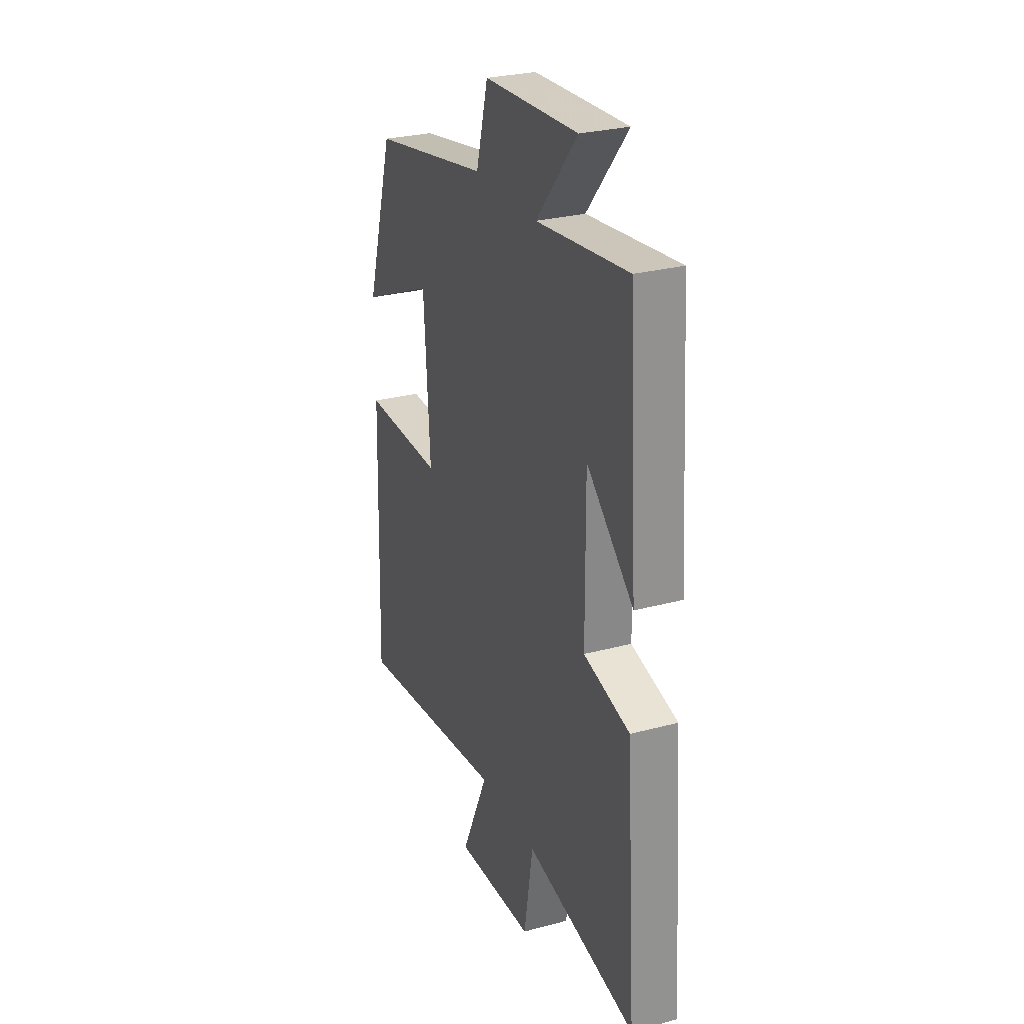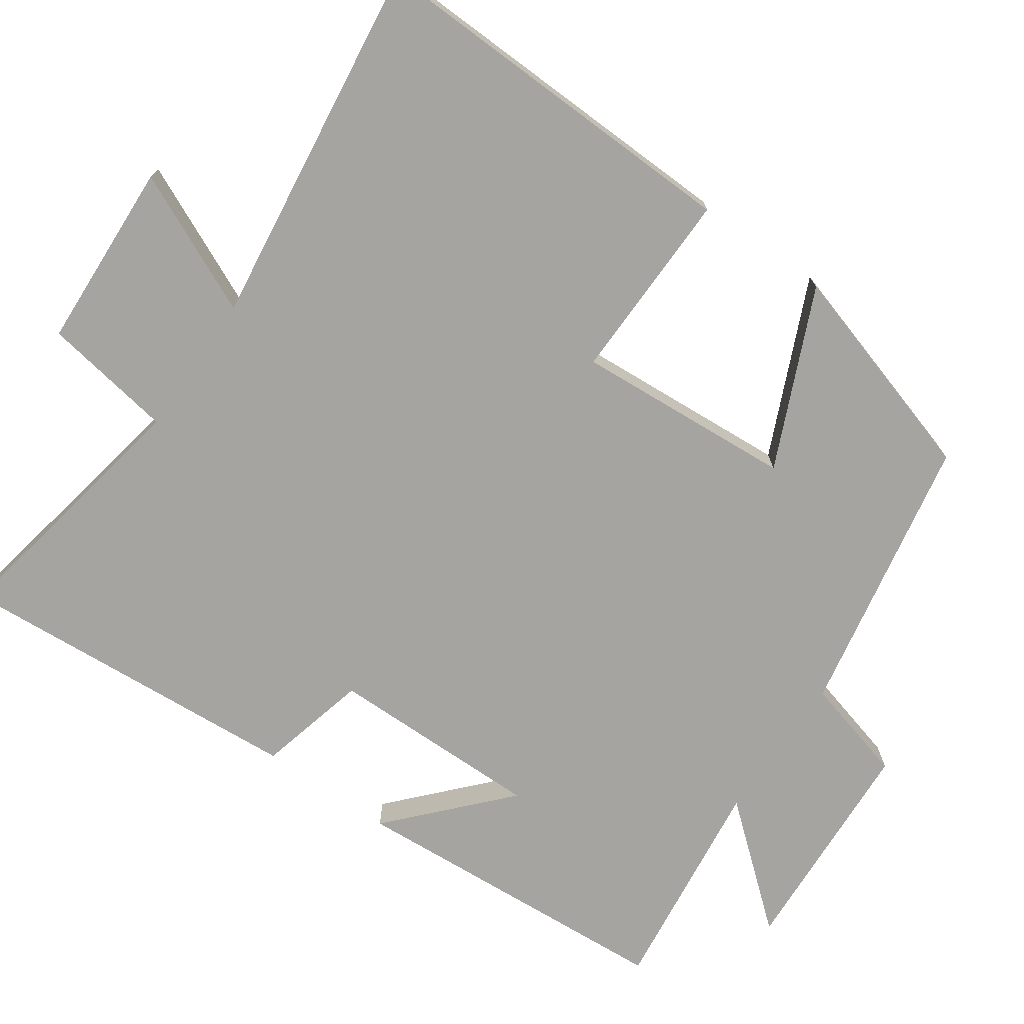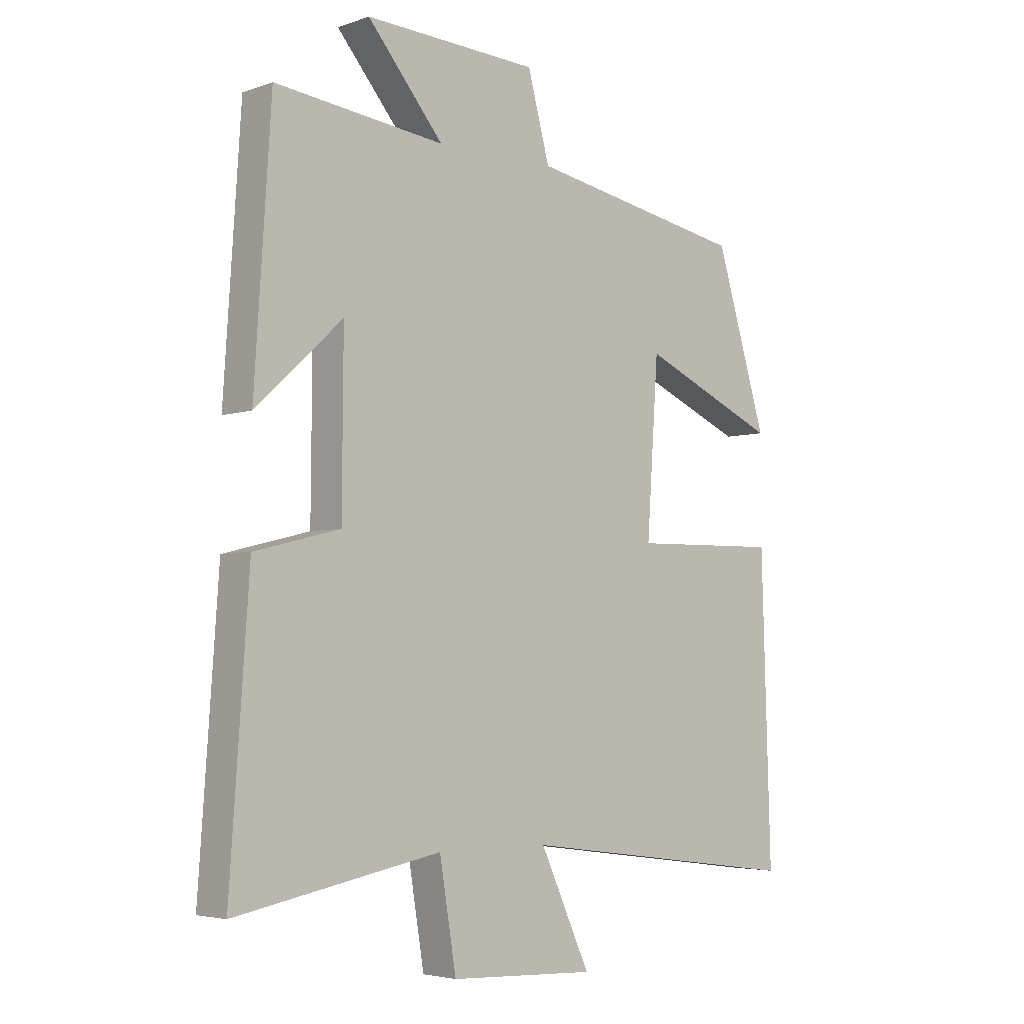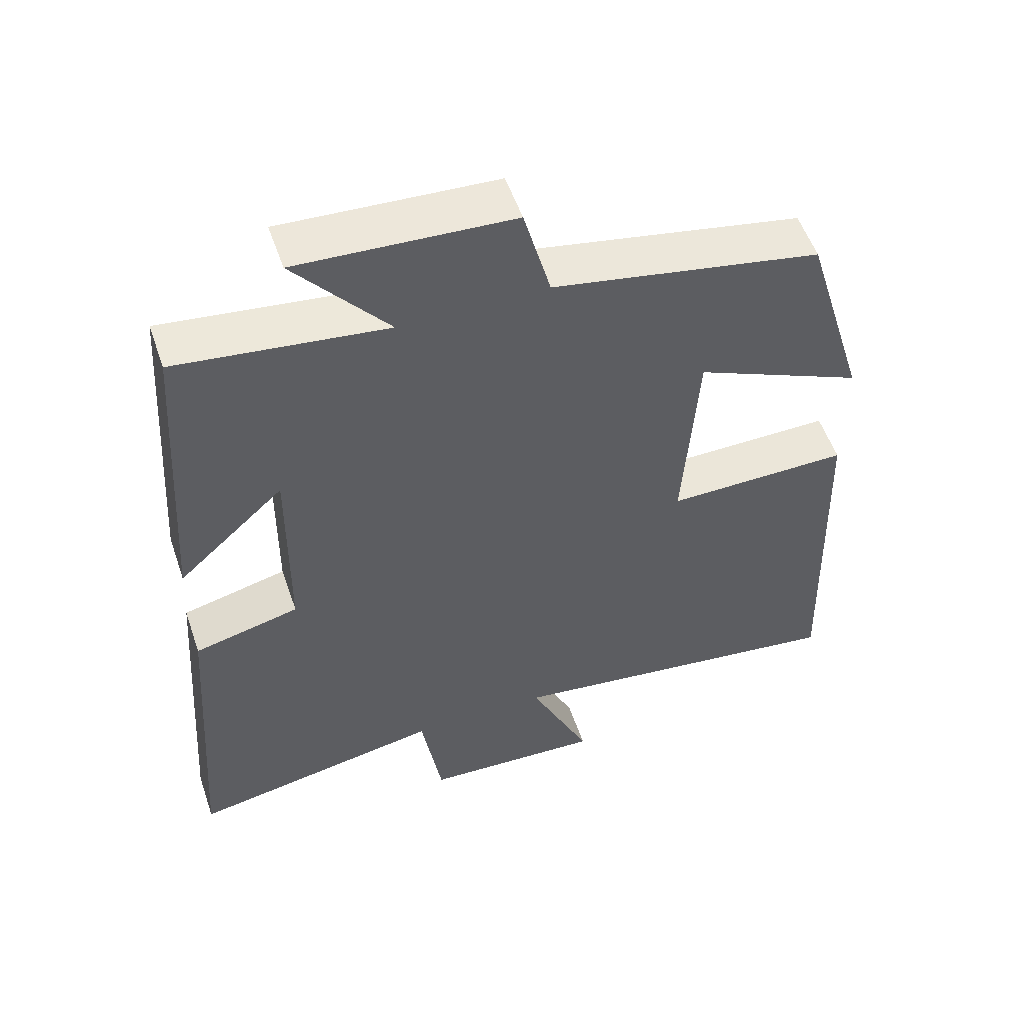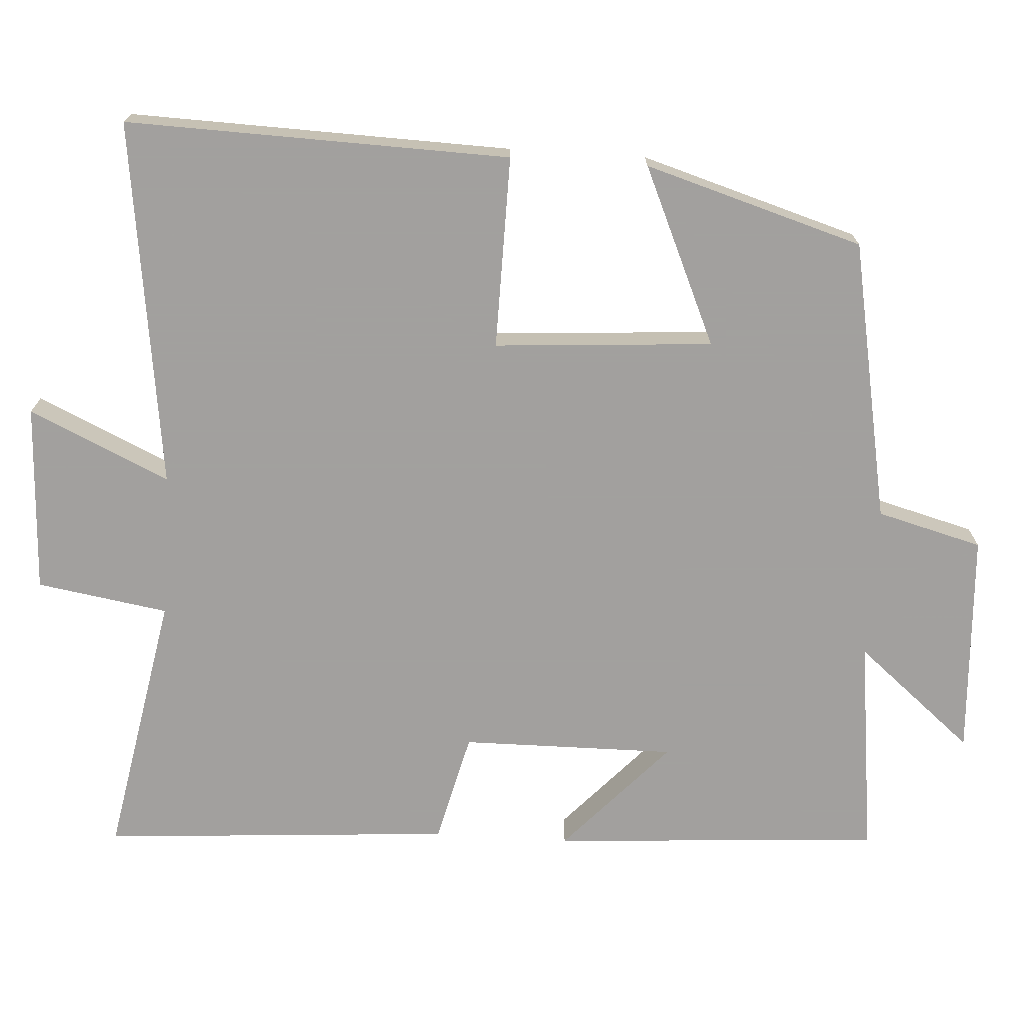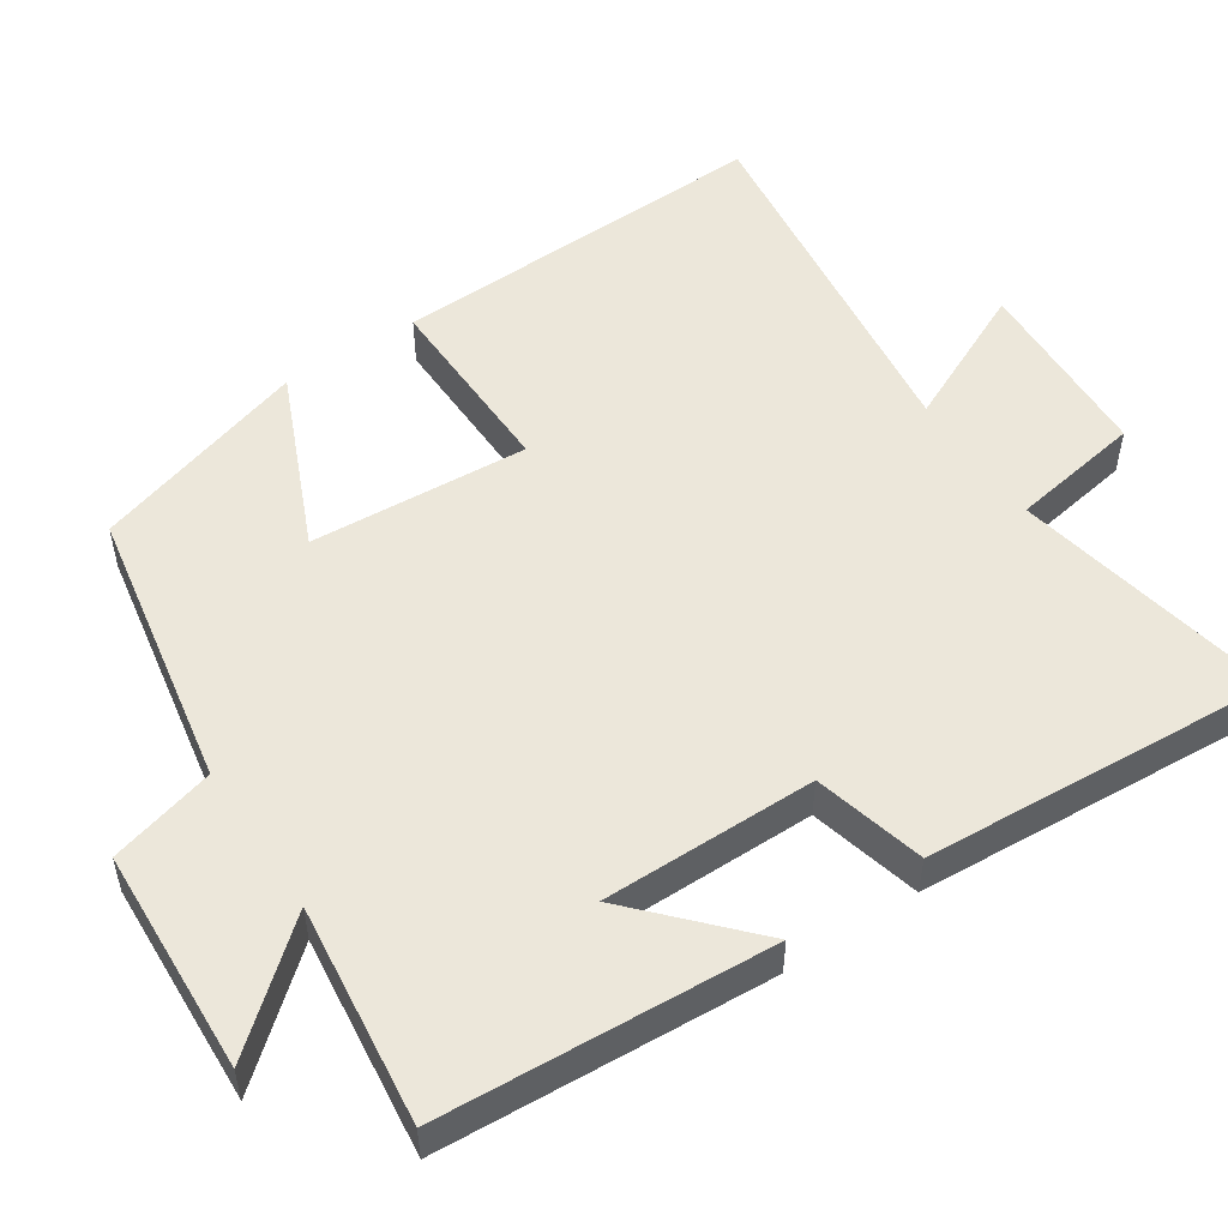
<metadata>
{"format":"obj","ext":"obj","renderer":"f3d","projection":"perspective","resolution":1024,"background":"white","views":[{"elev":27.9,"azim":67.8,"up":"+Z"},{"elev":-73.3,"azim":-124.9,"up":"+Y"},{"elev":-4.2,"azim":137.9,"up":"+Z"},{"elev":54.0,"azim":161.2,"up":"+Z"},{"elev":-71.9,"azim":-93.5,"up":"+Y"},{"elev":52.2,"azim":56.2,"up":"+Y"}]}
</metadata>
<code>
v -0.411 0.07 0.429
v -0.032 0.07 0.5
v 0.006 0.07 0.642
v 0.308 0.07 0.658
v 0.176 0.07 0.5
v 0.471 0.07 0.536
v 0.5 0.07 0.092
v 0.349 0.07 0.231
v 0.351 0.07 -0.057
v 0.5 0.07 -0.094
v 0.533 0.07 -0.567
v 0.175 0.07 -0.5
v 0.146 0.07 -0.677
v -0.108 0.07 -0.689
v -0.021 0.07 -0.5
v -0.516 0.07 -0.565
v -0.5 0.07 -0.049
v -0.241 0.07 -0.053
v -0.261 0.07 0.241
v -0.5 0.07 0.135
v -0.411 0 0.429
v -0.032 0 0.5
v 0.006 0 0.642
v 0.308 0 0.658
v 0.176 0 0.5
v 0.471 0 0.536
v 0.5 0 0.092
v 0.349 0 0.231
v 0.351 0 -0.057
v 0.5 0 -0.094
v 0.533 0 -0.567
v 0.175 0 -0.5
v 0.146 0 -0.677
v -0.108 0 -0.689
v -0.021 0 -0.5
v -0.516 0 -0.565
v -0.5 0 -0.049
v -0.241 0 -0.053
v -0.261 0 0.241
v -0.5 0 0.135
f 19 20 1 2
f 18 19 2
f 15 16 17 18
f 15 18 2
f 12 13 14 15
f 12 15 2 3
f 9 10 11 12
f 8 9 12 3
f 5 6 7 8
f 5 8 3
f 3 4 5
f 22 21 40 39
f 22 39 38
f 38 37 36 35
f 22 38 35
f 35 34 33 32
f 23 22 35 32
f 32 31 30 29
f 23 32 29 28
f 28 27 26 25
f 23 28 25
f 25 24 23
f 1 21 22 2
f 2 22 23 3
f 3 23 24 4
f 4 24 25 5
f 5 25 26 6
f 6 26 27 7
f 7 27 28 8
f 8 28 29 9
f 9 29 30 10
f 10 30 31 11
f 11 31 32 12
f 12 32 33 13
f 13 33 34 14
f 14 34 35 15
f 15 35 36 16
f 16 36 37 17
f 17 37 38 18
f 18 38 39 19
f 19 39 40 20
f 20 40 21 1

</code>
